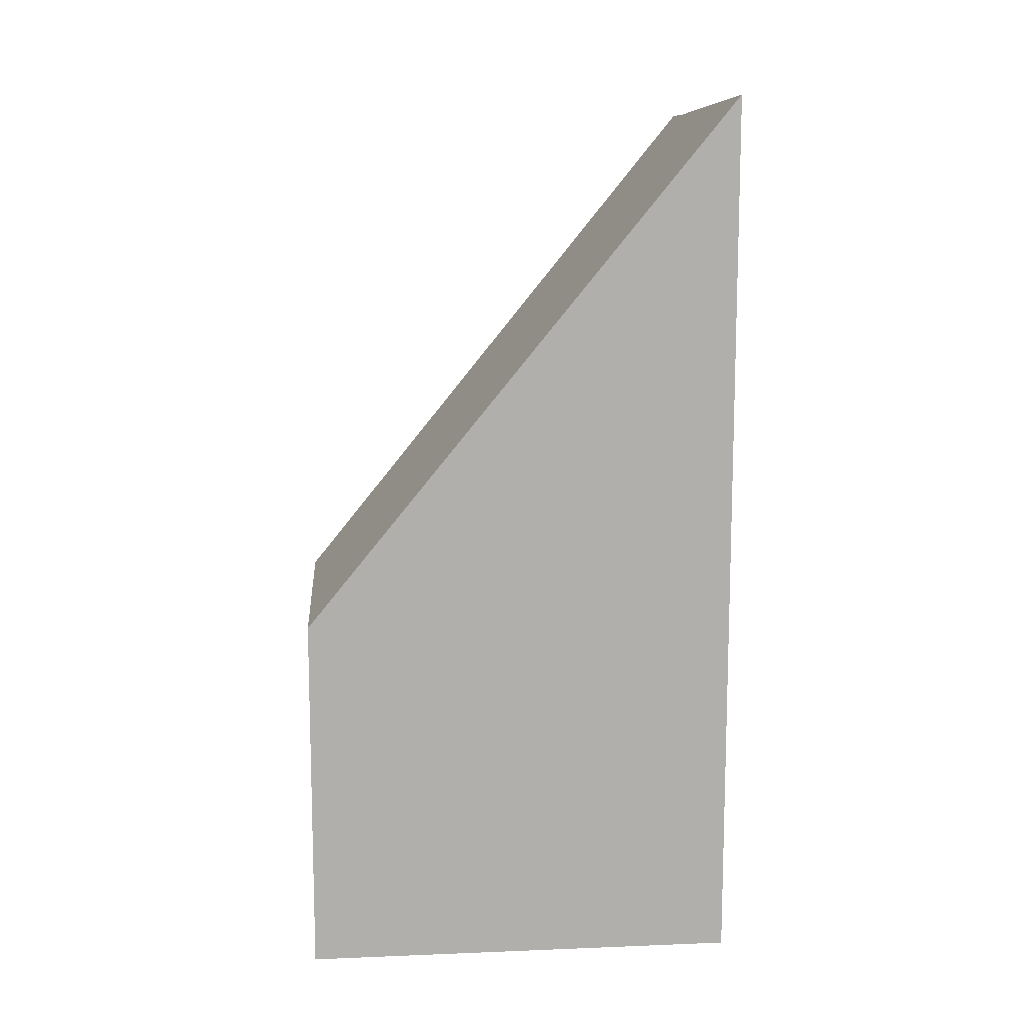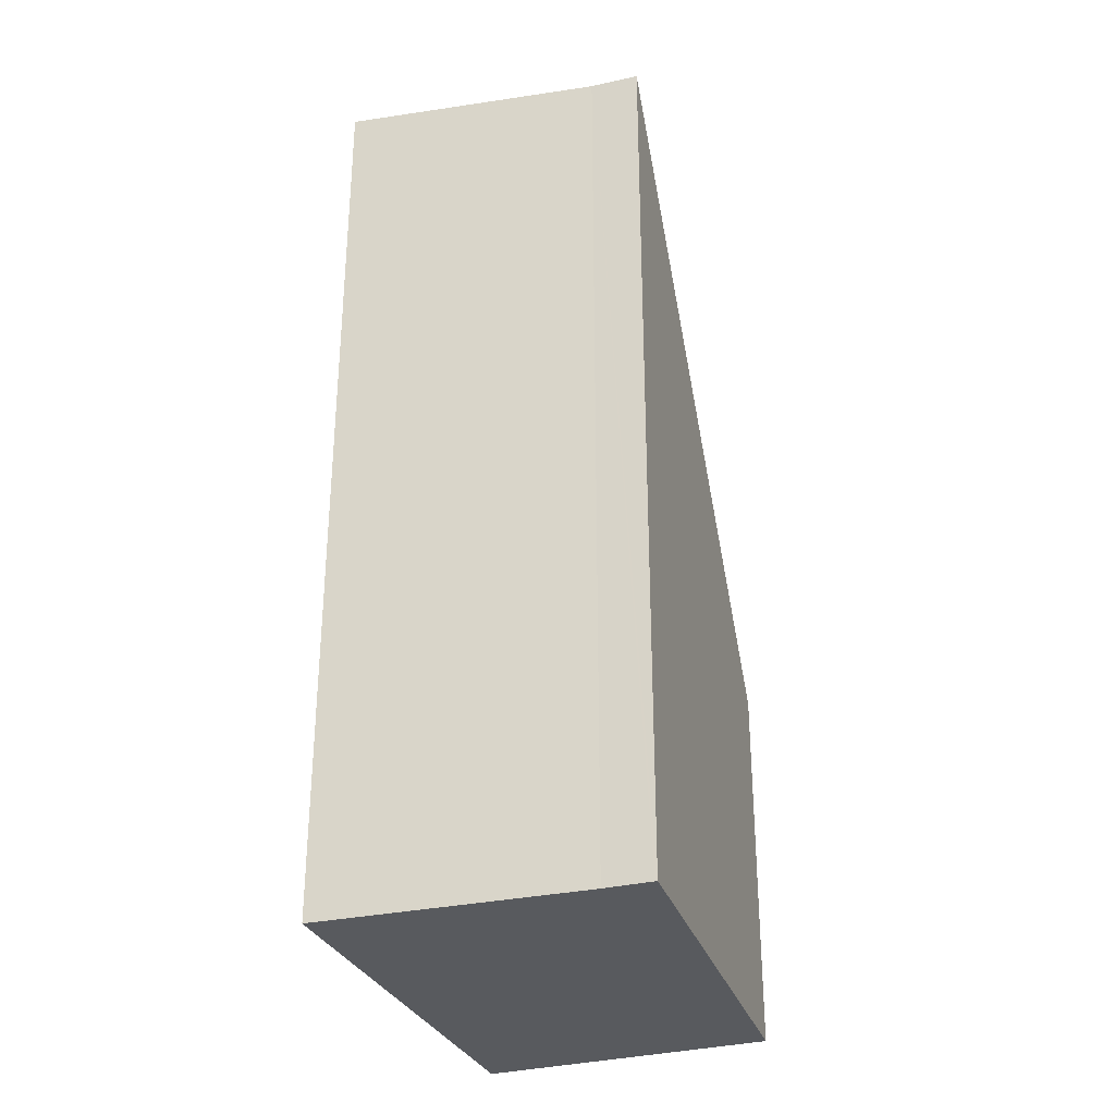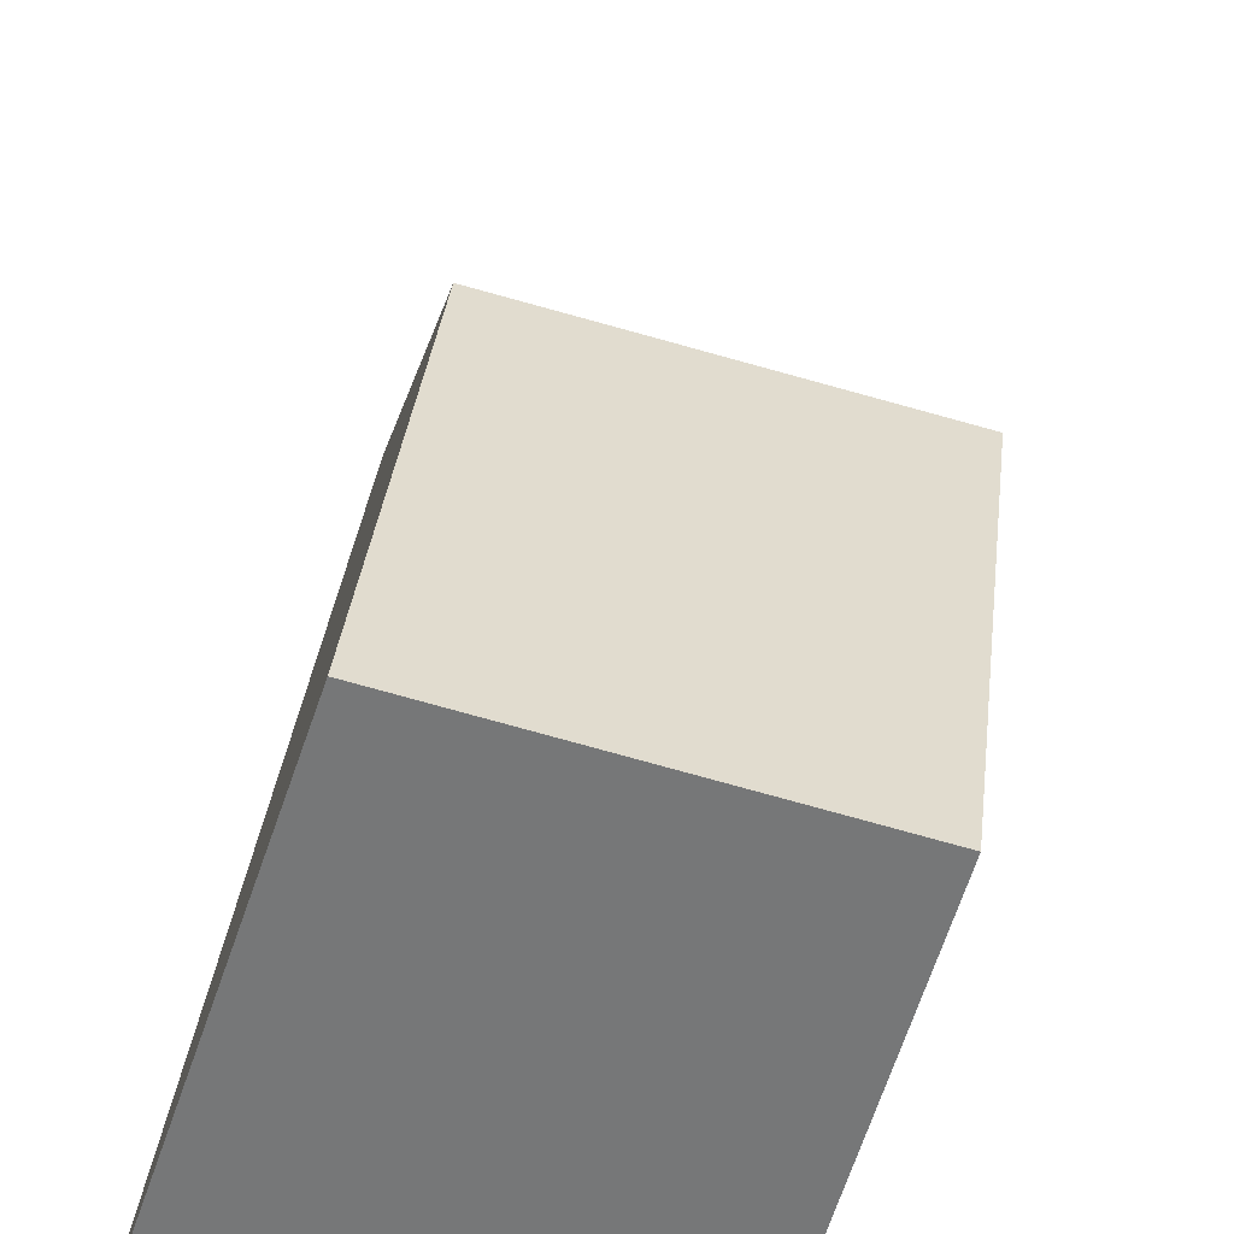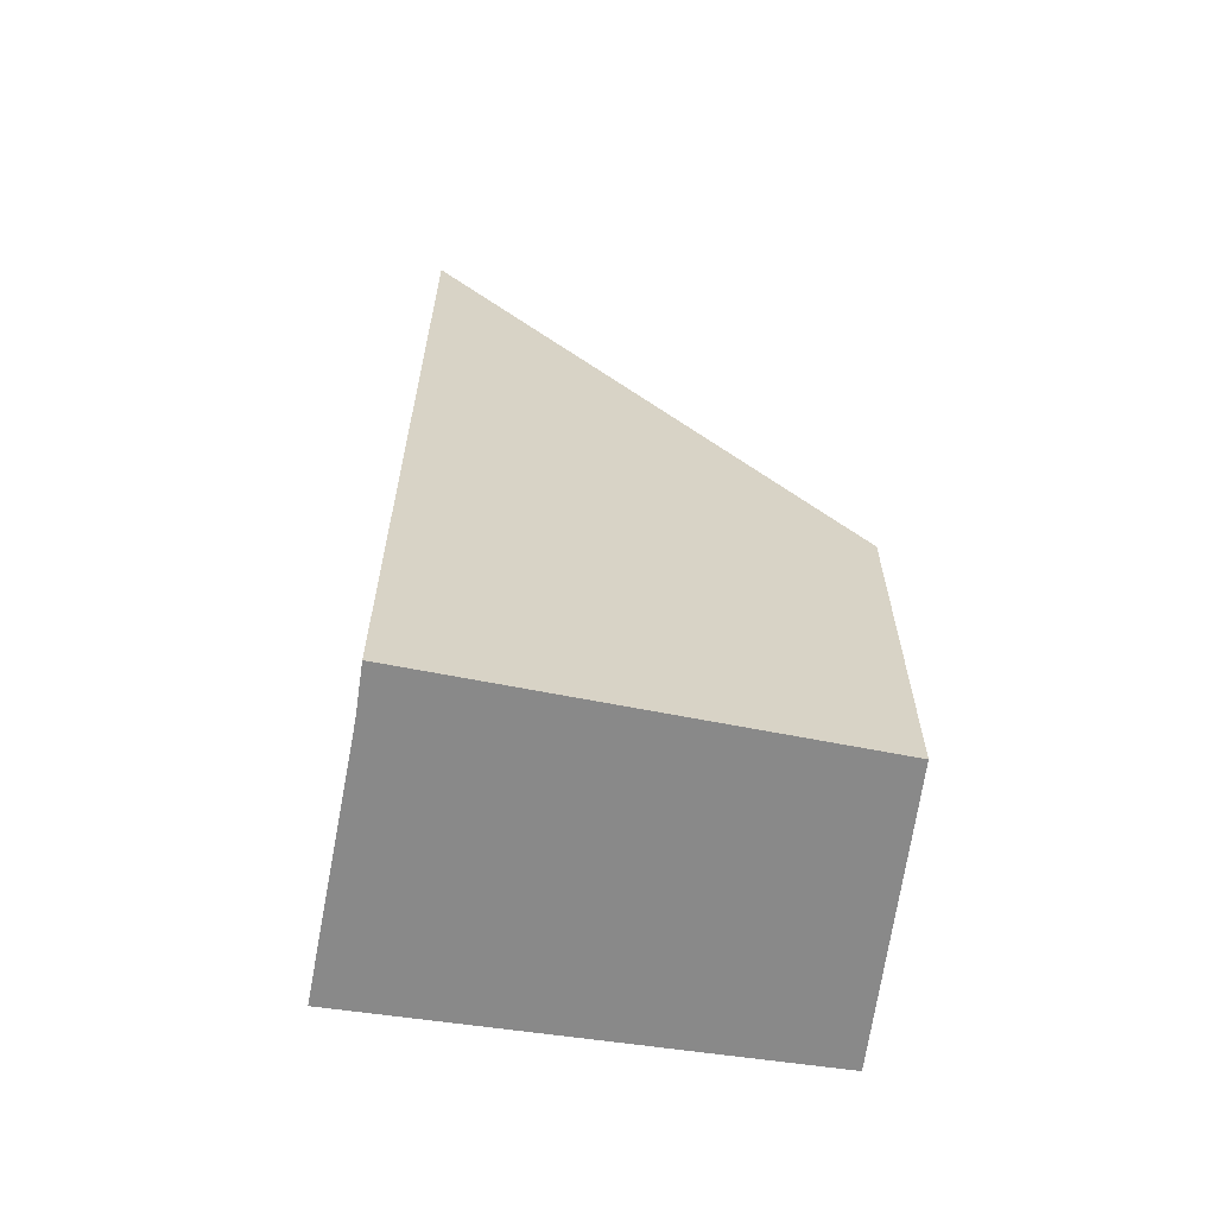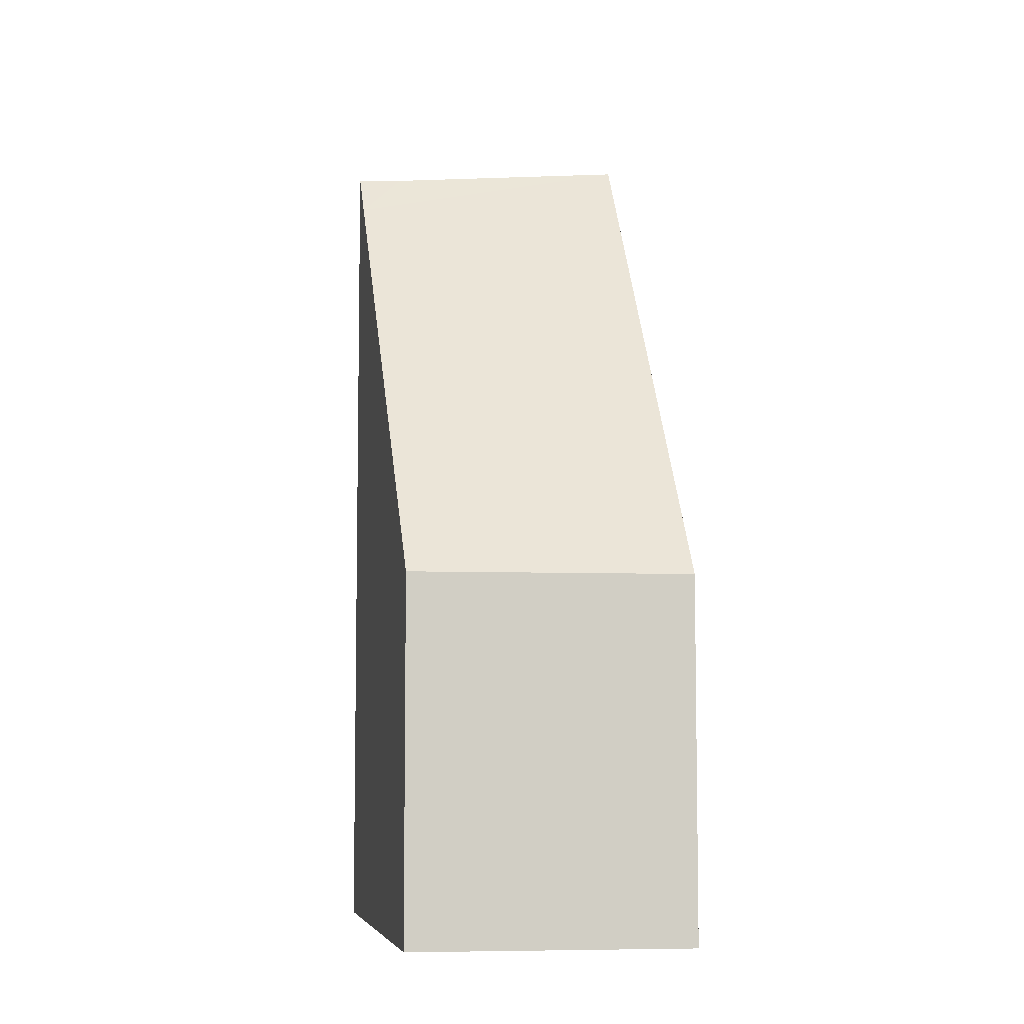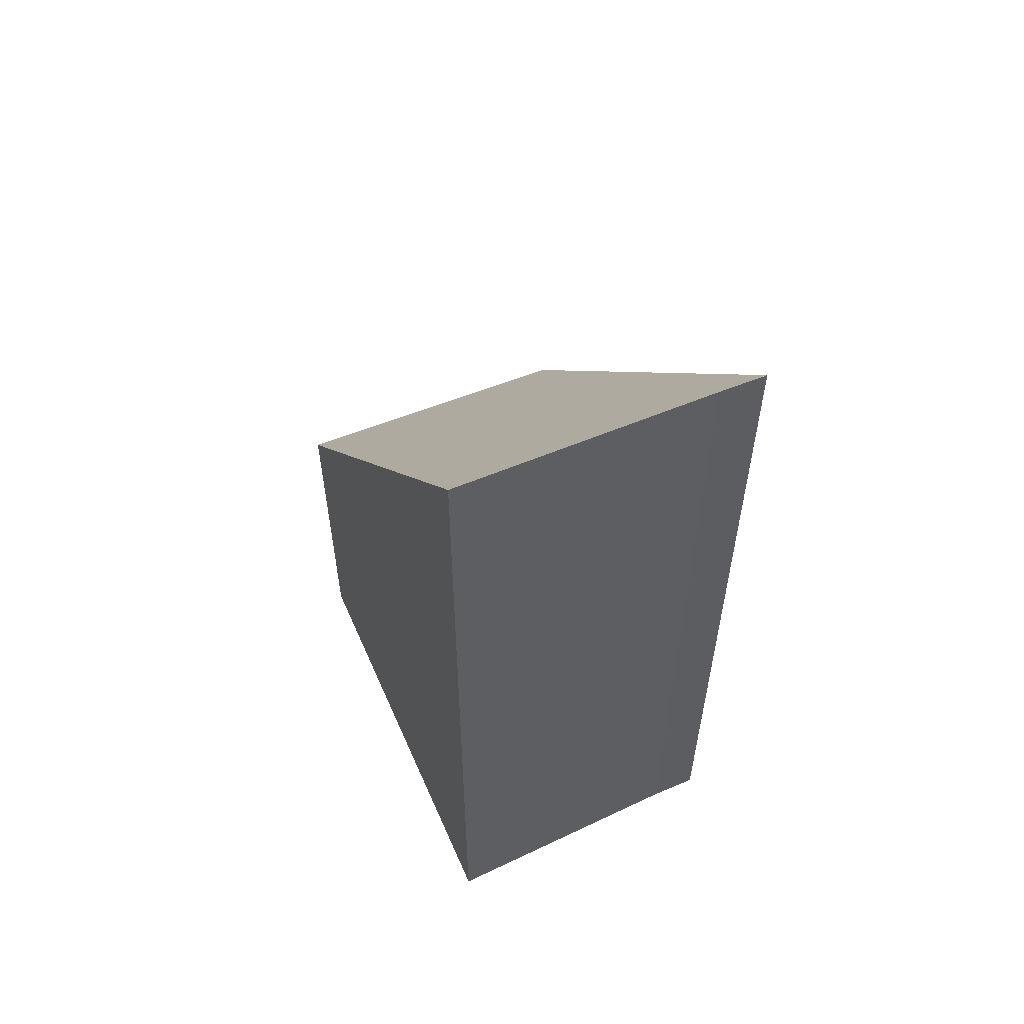
<metadata>
{"format":"obj","ext":"obj","renderer":"f3d","projection":"perspective","resolution":1024,"background":"white","views":[{"elev":12.2,"azim":99.8,"up":"+Y"},{"elev":-31.1,"azim":-144.9,"up":"+Y"},{"elev":32.1,"azim":6.3,"up":"+Z"},{"elev":-63.2,"azim":-83.0,"up":"+Y"},{"elev":-6.4,"azim":7.2,"up":"+Y"},{"elev":58.3,"azim":171.7,"up":"+Y"}]}
</metadata>
<code>
v  4.631 14.11 -1.469
v  2.072 5.729 6.246
v  6.445 5.729 5.161
v  0.191 13 0.576
v  0.729 13.76 -0.203
v  0 13.73 8.41e-16
v  0.031 13.73 -0.009
v  0 0 0
v  0.031 5.511e-19 -0.009
v  0.729 1.243e-17 -0.203
v  4.631 8.995e-17 -1.469
v  2.072 -3.825e-16 6.246
v  0.191 -3.527e-17 0.576
v  6.445 -3.16e-16 5.161
g defaultobject
f 1 2 3
f 2 1 4
f 4 1 5
f 4 5 6
f 6 5 7
f 7 8 6
f 8 7 5
f 8 5 9
f 9 5 10
f 11 5 1
f 5 11 10
f 8 4 6
f 4 8 2
f 2 8 12
f 12 8 13
f 12 3 2
f 3 12 14
f 3 11 1
f 11 3 14
f 12 11 14
f 11 12 13
f 11 13 10
f 10 13 8
f 10 8 9

</code>
